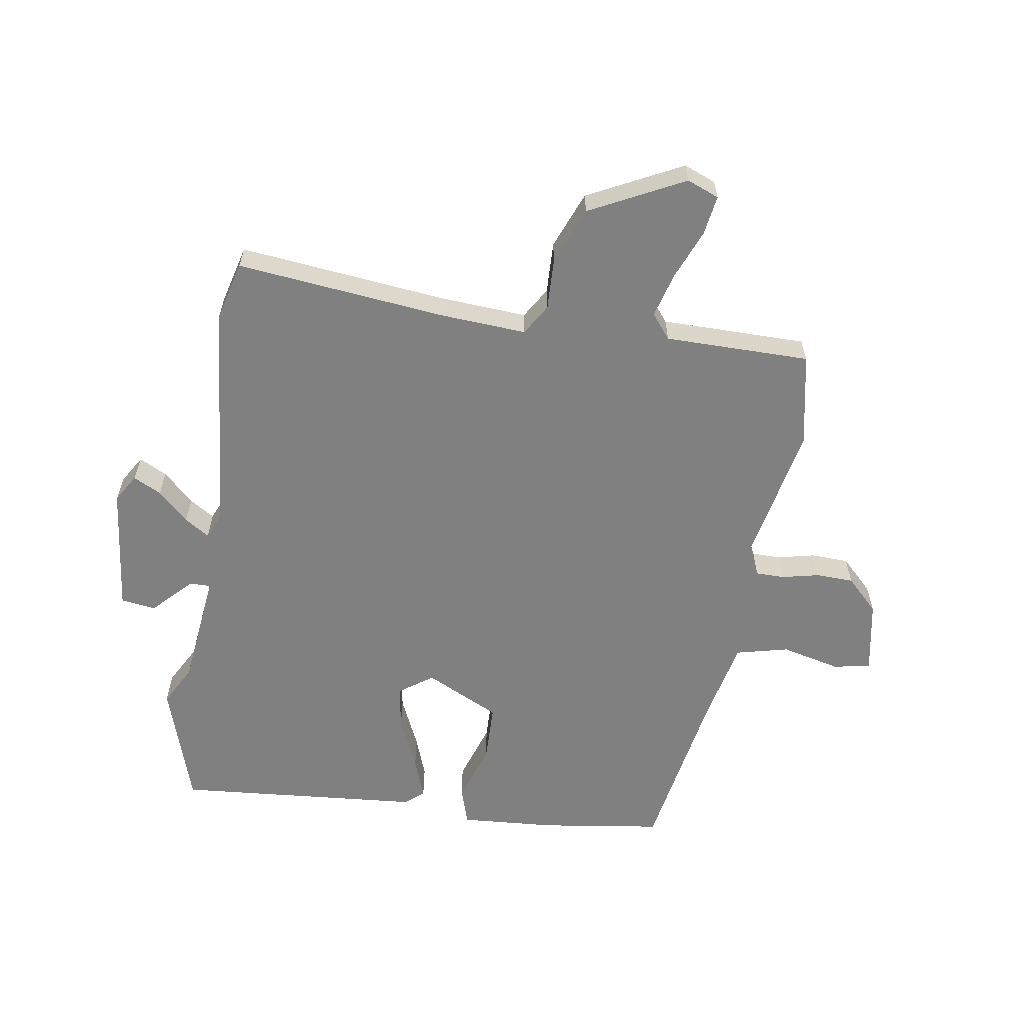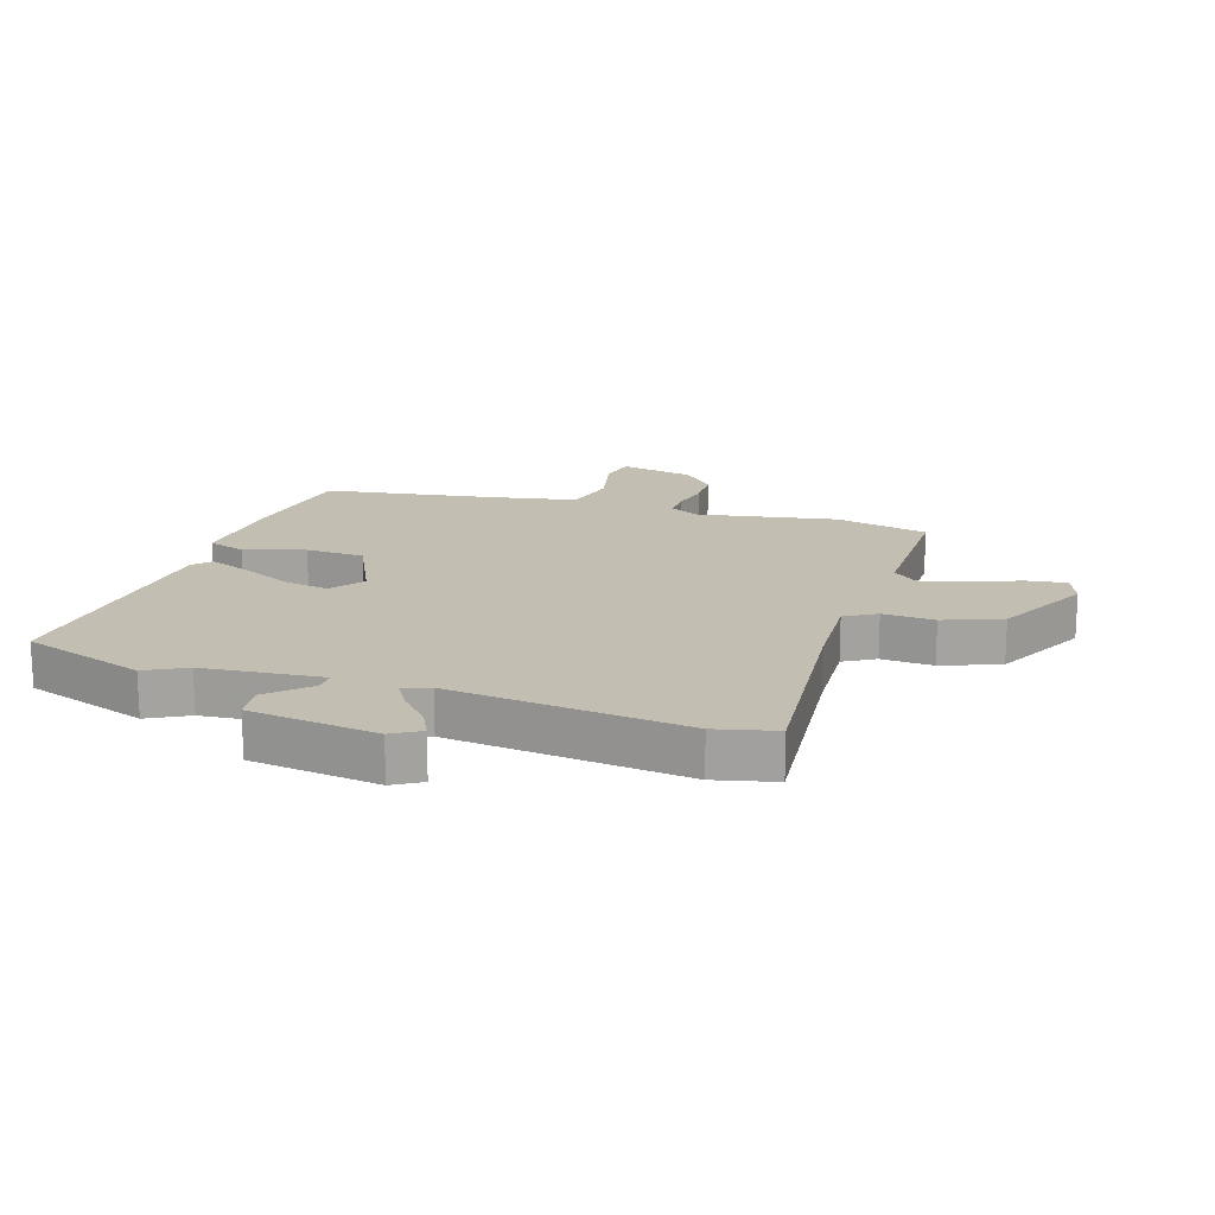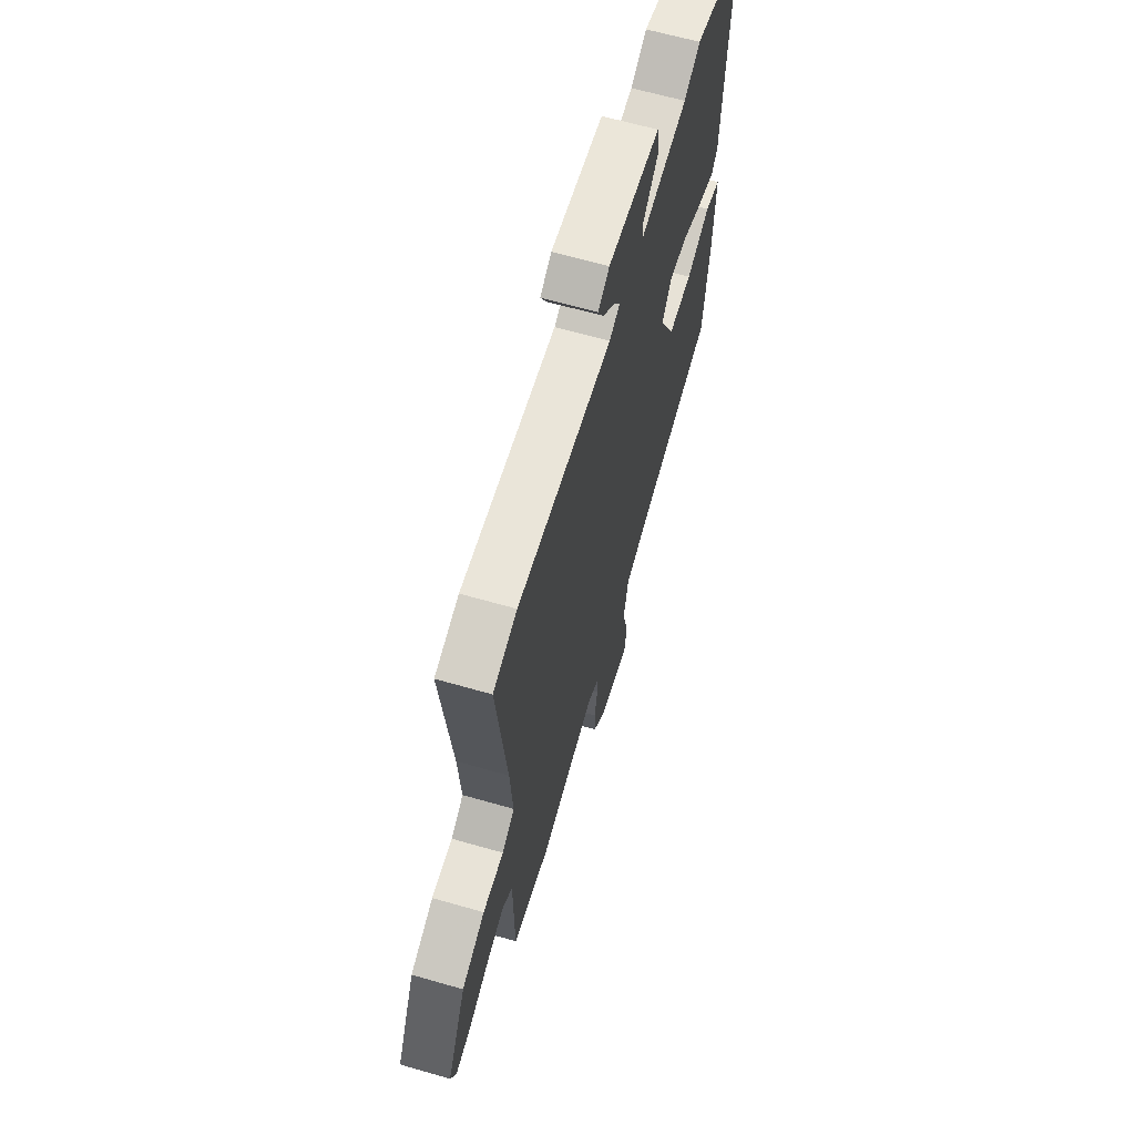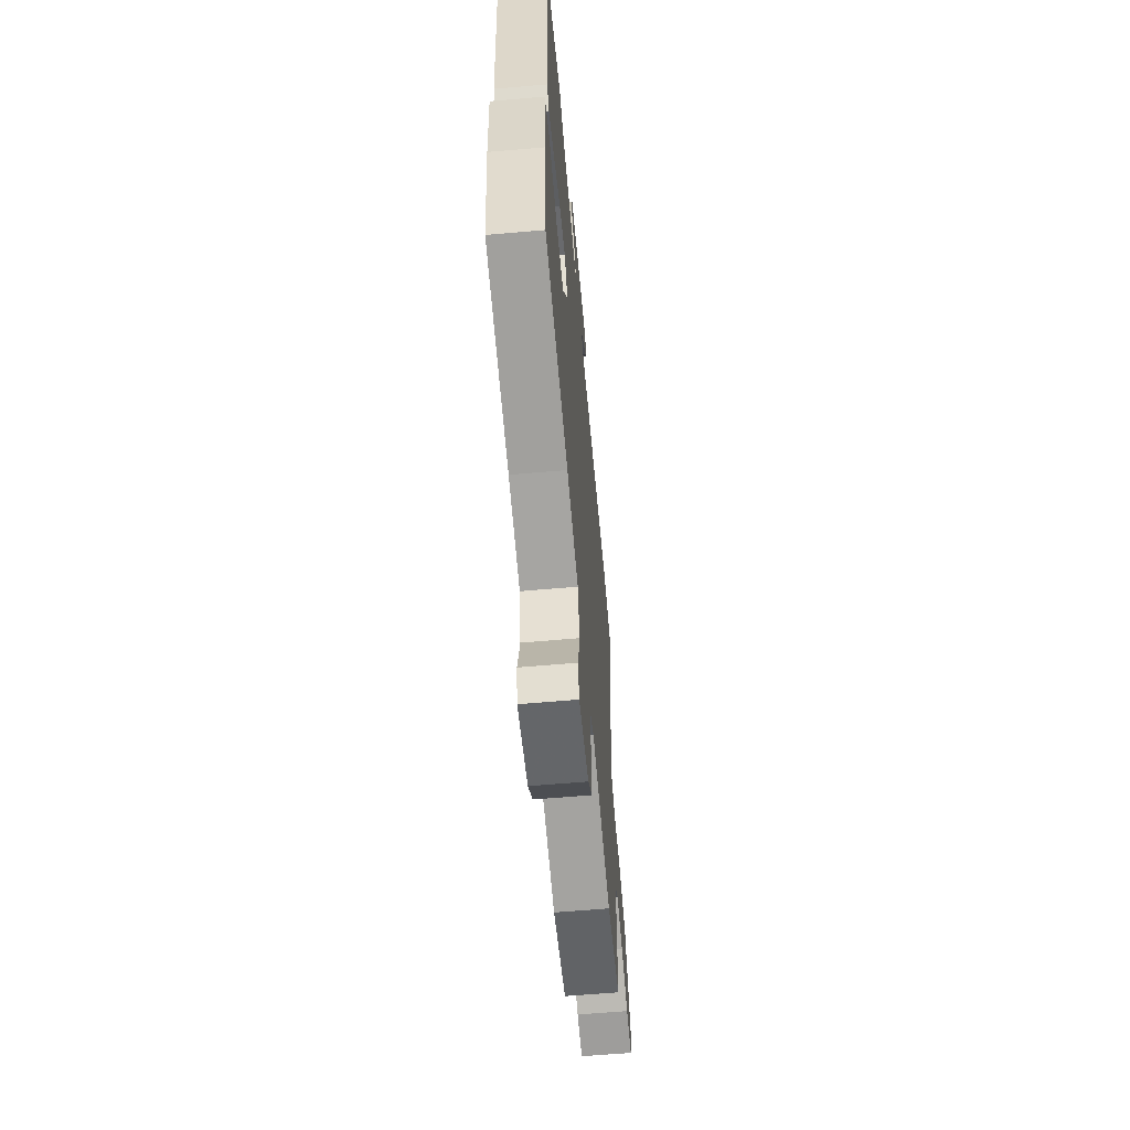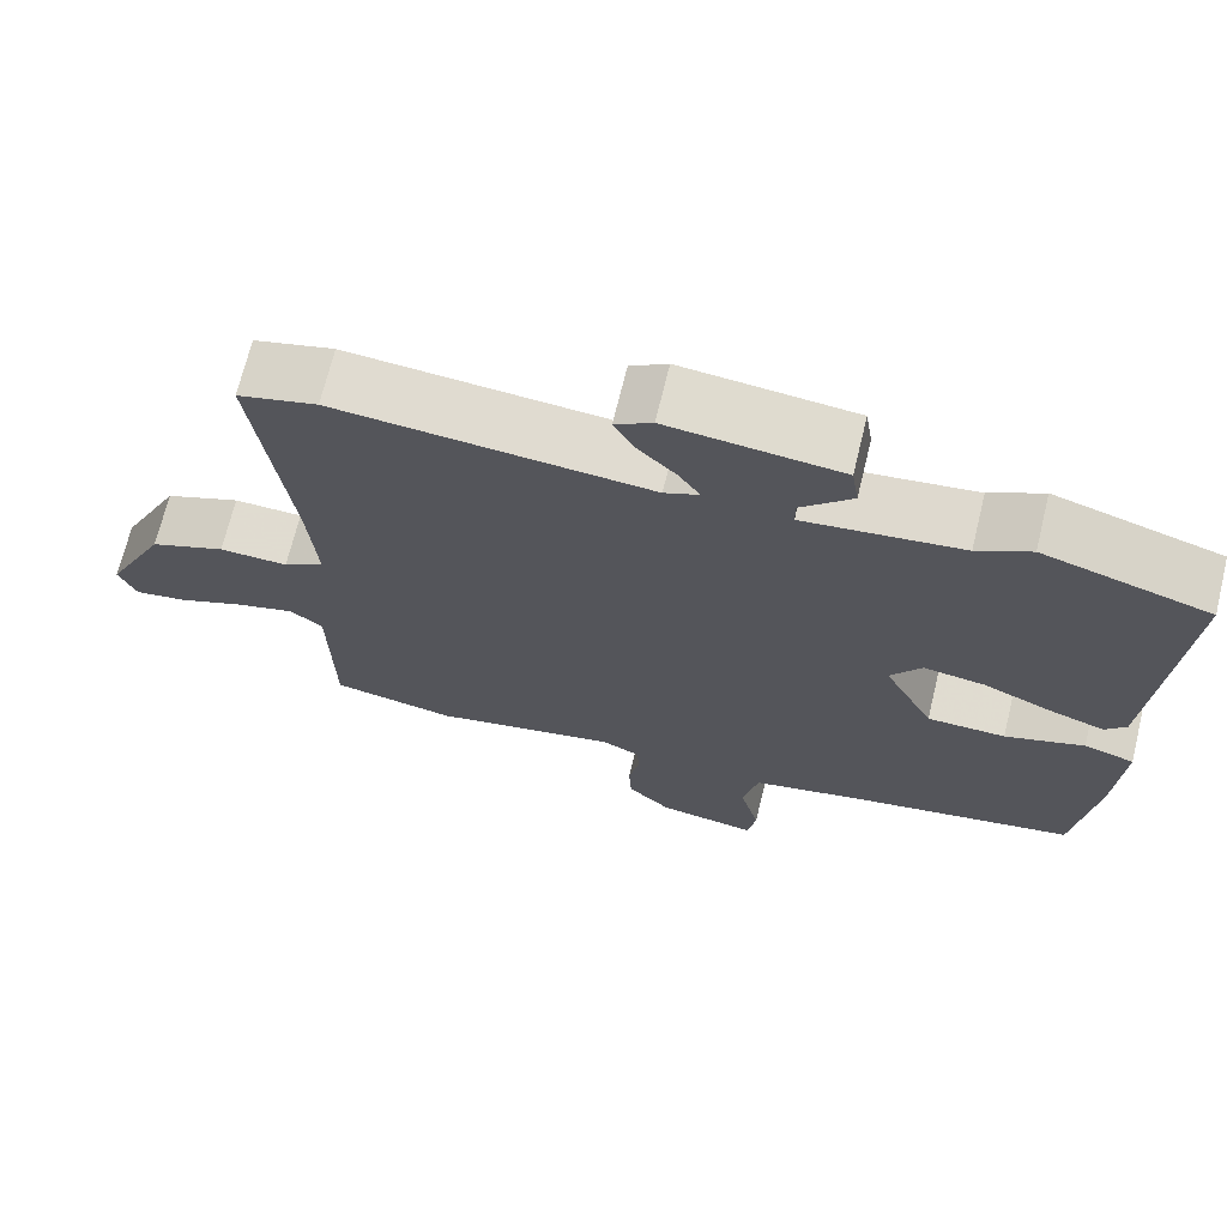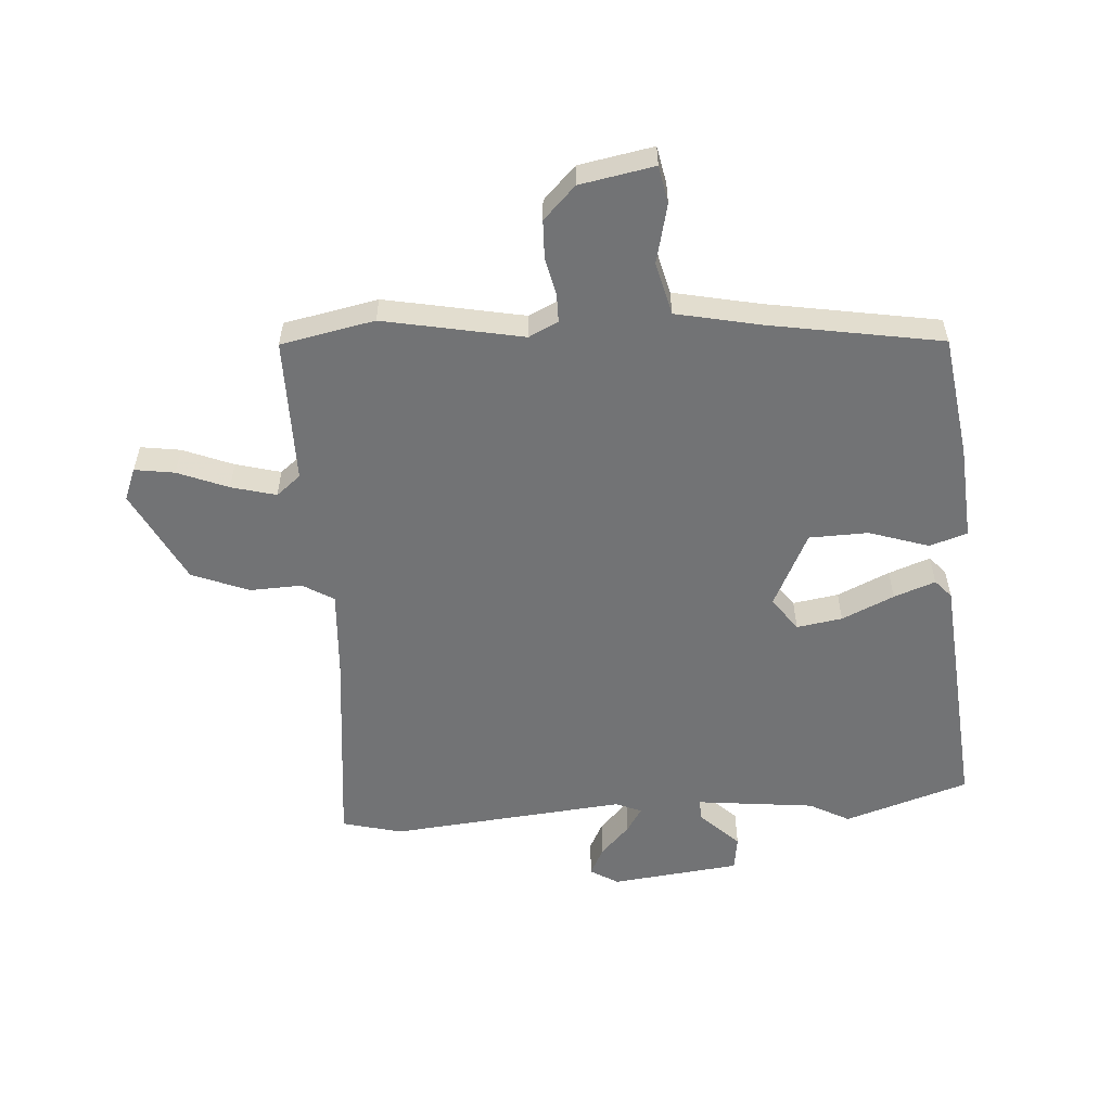
<metadata>
{"format":"obj","ext":"obj","renderer":"f3d","projection":"perspective","resolution":1024,"background":"white","views":[{"elev":-60.2,"azim":81.8,"up":"+Y"},{"elev":17.5,"azim":19.4,"up":"+Y"},{"elev":63.8,"azim":106.2,"up":"+Z"},{"elev":-61.2,"azim":-84.9,"up":"+Z"},{"elev":69.8,"azim":-166.3,"up":"+Z"},{"elev":-55.8,"azim":-175.1,"up":"+Y"}]}
</metadata>
<code>
v -0.509 0.07 -0.412
v -0.535 0.07 -0.209
v -0.544 0.07 -0.05
v -0.481 0.07 -0.031
v -0.382 0.07 -0.065
v -0.284 0.07 -0.064
v -0.221 0.07 0.06
v -0.26 0.07 0.116
v -0.336 0.07 0.105
v -0.423 0.07 0.067
v -0.492 0.07 0.043
v -0.518 0.07 0.073
v -0.547 0.07 0.486
v -0.34 0.07 0.549
v -0.274 0.07 0.512
v -0.078 0.07 0.487
v -0.078 0.07 0.522
v -0.141 0.07 0.585
v -0.132 0.07 0.643
v 0.082 0.07 0.664
v 0.128 0.07 0.635
v 0.104 0.07 0.589
v 0.055 0.07 0.539
v 0.028 0.07 0.498
v 0.071 0.07 0.479
v 0.462 0.07 0.51
v 0.561 0.07 0.483
v 0.519 0.07 0.135
v 0.508 0.07 -0.008
v 0.559 0.07 -0.04
v 0.645 0.07 -0.038
v 0.74 0.07 -0.077
v 0.817 0.07 -0.235
v 0.795 0.07 -0.288
v 0.729 0.07 -0.277
v 0.646 0.07 -0.242
v 0.572 0.07 -0.221
v 0.531 0.07 -0.253
v 0.527 0.07 -0.495
v 0.371 0.07 -0.524
v 0.14 0.07 -0.475
v 0.091 0.07 -0.498
v 0.09 0.07 -0.546
v 0.103 0.07 -0.608
v 0.1 0.07 -0.671
v 0.046 0.07 -0.724
v -0.078 0.07 -0.745
v -0.089 0.07 -0.683
v -0.064 0.07 -0.585
v -0.084 0.07 -0.497
v -0.225 0.07 -0.465
v -0.509 0 -0.412
v -0.535 0 -0.209
v -0.544 0 -0.05
v -0.481 0 -0.031
v -0.382 0 -0.065
v -0.284 0 -0.064
v -0.221 0 0.06
v -0.26 0 0.116
v -0.336 0 0.105
v -0.423 0 0.067
v -0.492 0 0.043
v -0.518 0 0.073
v -0.547 0 0.486
v -0.34 0 0.549
v -0.274 0 0.512
v -0.078 0 0.487
v -0.078 0 0.522
v -0.141 0 0.585
v -0.132 0 0.643
v 0.082 0 0.664
v 0.128 0 0.635
v 0.104 0 0.589
v 0.055 0 0.539
v 0.028 0 0.498
v 0.071 0 0.479
v 0.462 0 0.51
v 0.561 0 0.483
v 0.519 0 0.135
v 0.508 0 -0.008
v 0.559 0 -0.04
v 0.645 0 -0.038
v 0.74 0 -0.077
v 0.817 0 -0.235
v 0.795 0 -0.288
v 0.729 0 -0.277
v 0.646 0 -0.242
v 0.572 0 -0.221
v 0.531 0 -0.253
v 0.527 0 -0.495
v 0.371 0 -0.524
v 0.14 0 -0.475
v 0.091 0 -0.498
v 0.09 0 -0.546
v 0.103 0 -0.608
v 0.1 0 -0.671
v 0.046 0 -0.724
v -0.078 0 -0.745
v -0.089 0 -0.683
v -0.064 0 -0.585
v -0.084 0 -0.497
v -0.225 0 -0.465
f 47 48 49
f 46 47 49
f 45 46 49
f 44 45 49
f 43 44 49
f 42 43 49 50
f 41 42 50 51
f 38 39 40 41
f 1 2 3
f 51 1 3
f 41 51 3
f 38 41 3
f 37 38 3
f 34 35 36
f 33 34 36
f 32 33 36
f 31 32 36
f 30 31 36
f 29 30 36 37
f 25 26 27 28
f 24 25 28 29
f 21 22 23
f 20 21 23
f 19 20 23
f 18 19 23
f 17 18 23
f 16 17 23 24
f 13 14 15
f 12 13 15
f 11 12 15
f 10 11 15
f 9 10 15
f 8 9 15 16
f 24 29 37
f 16 24 37
f 8 16 37
f 7 8 37
f 3 4 5
f 37 3 5
f 6 7 37
f 5 6 37
f 100 99 98
f 100 98 97
f 100 97 96
f 100 96 95
f 100 95 94
f 101 100 94 93
f 102 101 93 92
f 92 91 90 89
f 54 53 52
f 54 52 102
f 54 102 92
f 54 92 89
f 54 89 88
f 87 86 85
f 87 85 84
f 87 84 83
f 87 83 82
f 87 82 81
f 88 87 81 80
f 79 78 77 76
f 80 79 76 75
f 74 73 72
f 74 72 71
f 74 71 70
f 74 70 69
f 74 69 68
f 75 74 68 67
f 66 65 64
f 66 64 63
f 66 63 62
f 66 62 61
f 66 61 60
f 67 66 60 59
f 88 80 75
f 88 75 67
f 88 67 59
f 88 59 58
f 56 55 54
f 56 54 88
f 88 58 57
f 88 57 56
f 1 52 53 2
f 2 53 54 3
f 3 54 55 4
f 4 55 56 5
f 5 56 57 6
f 6 57 58 7
f 7 58 59 8
f 8 59 60 9
f 9 60 61 10
f 10 61 62 11
f 11 62 63 12
f 12 63 64 13
f 13 64 65 14
f 14 65 66 15
f 15 66 67 16
f 16 67 68 17
f 17 68 69 18
f 18 69 70 19
f 19 70 71 20
f 20 71 72 21
f 21 72 73 22
f 22 73 74 23
f 23 74 75 24
f 24 75 76 25
f 25 76 77 26
f 26 77 78 27
f 27 78 79 28
f 28 79 80 29
f 29 80 81 30
f 30 81 82 31
f 31 82 83 32
f 32 83 84 33
f 33 84 85 34
f 34 85 86 35
f 35 86 87 36
f 36 87 88 37
f 37 88 89 38
f 38 89 90 39
f 39 90 91 40
f 40 91 92 41
f 41 92 93 42
f 42 93 94 43
f 43 94 95 44
f 44 95 96 45
f 45 96 97 46
f 46 97 98 47
f 47 98 99 48
f 48 99 100 49
f 49 100 101 50
f 50 101 102 51
f 51 102 52 1

</code>
